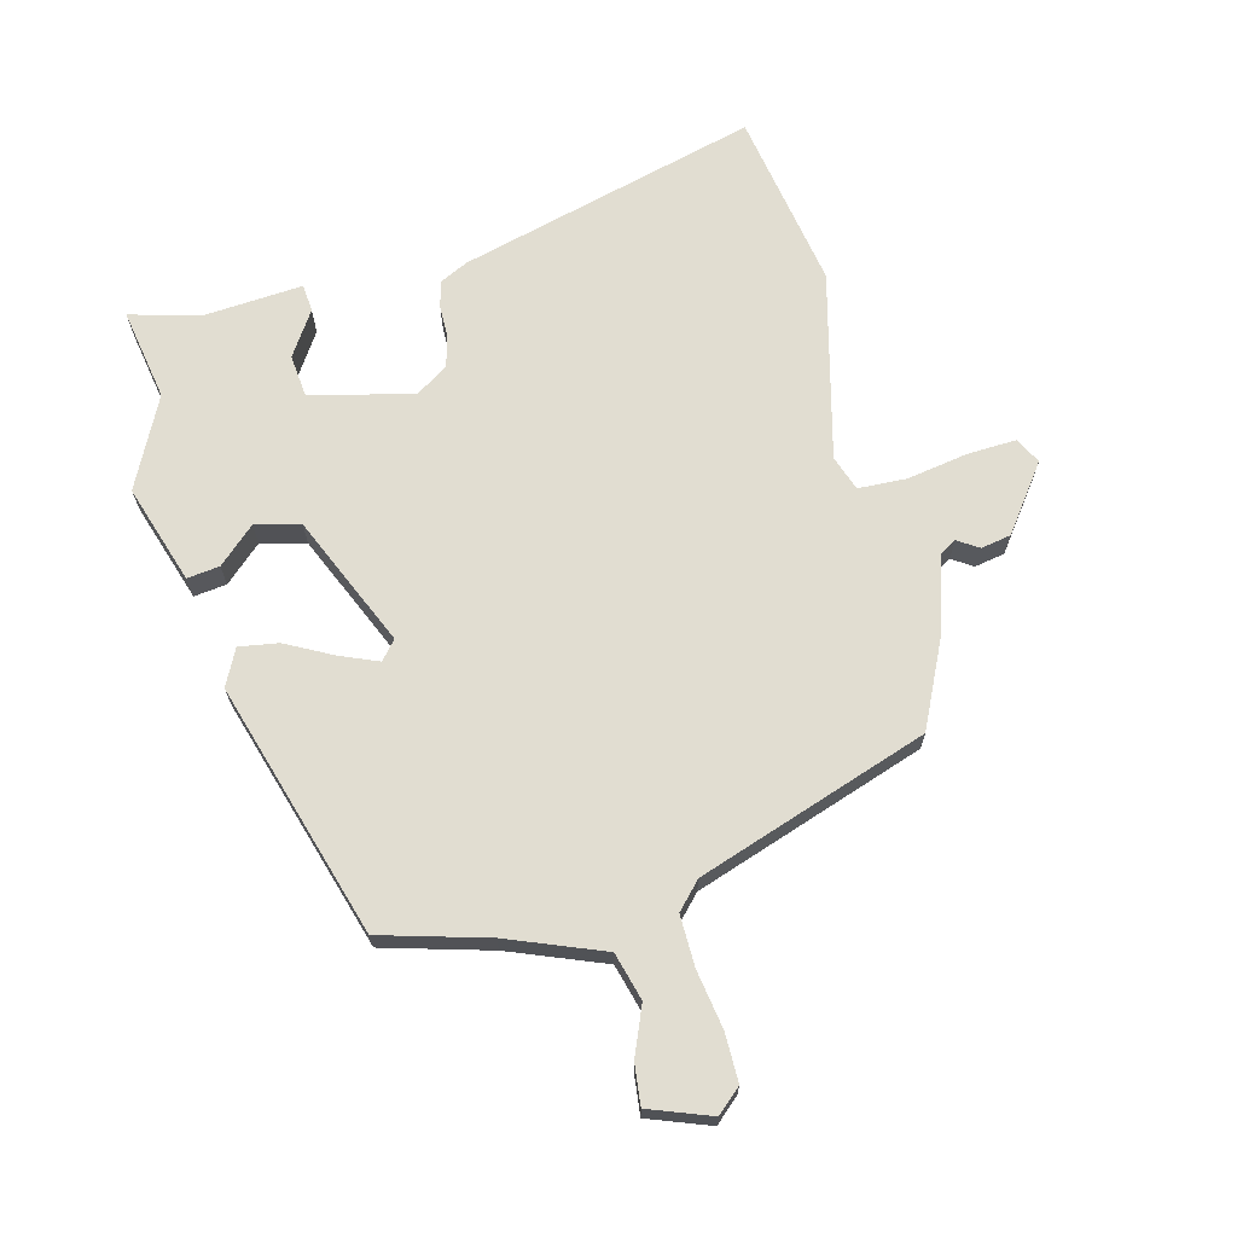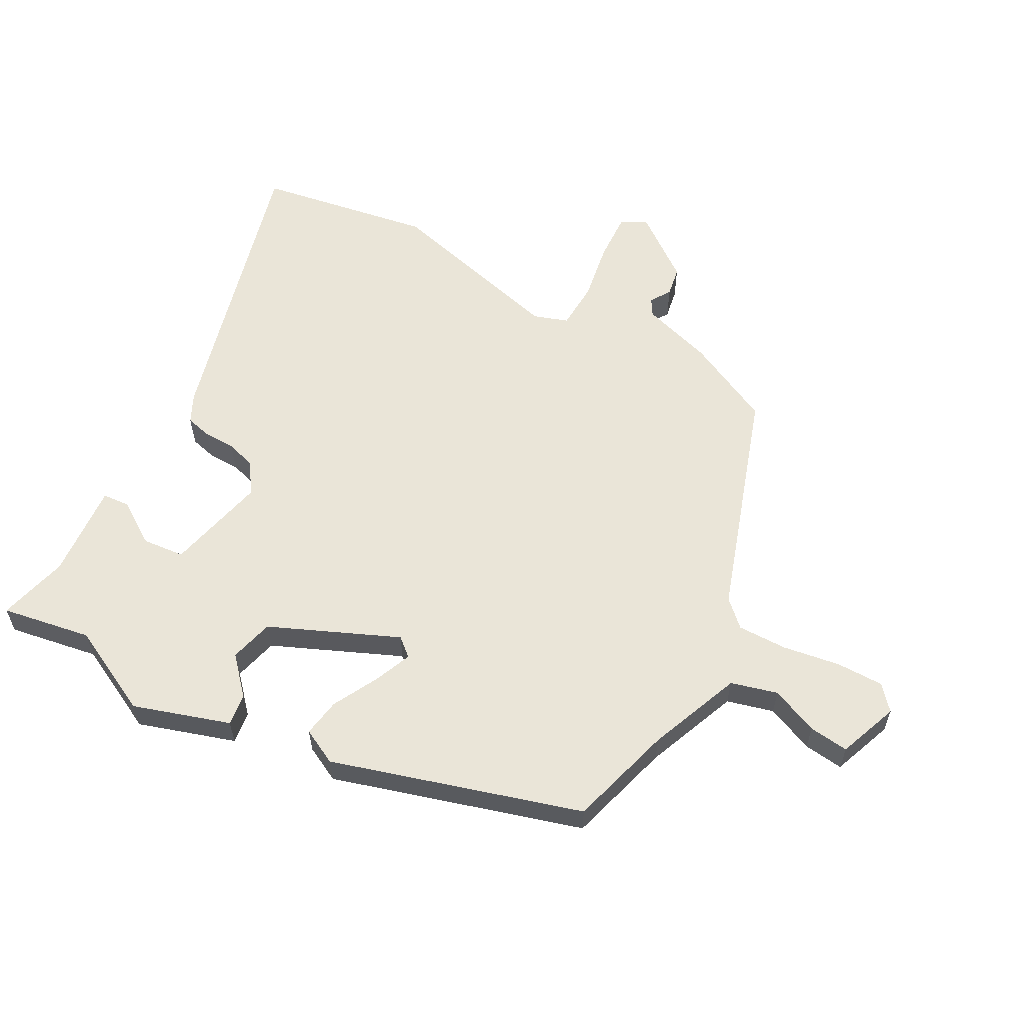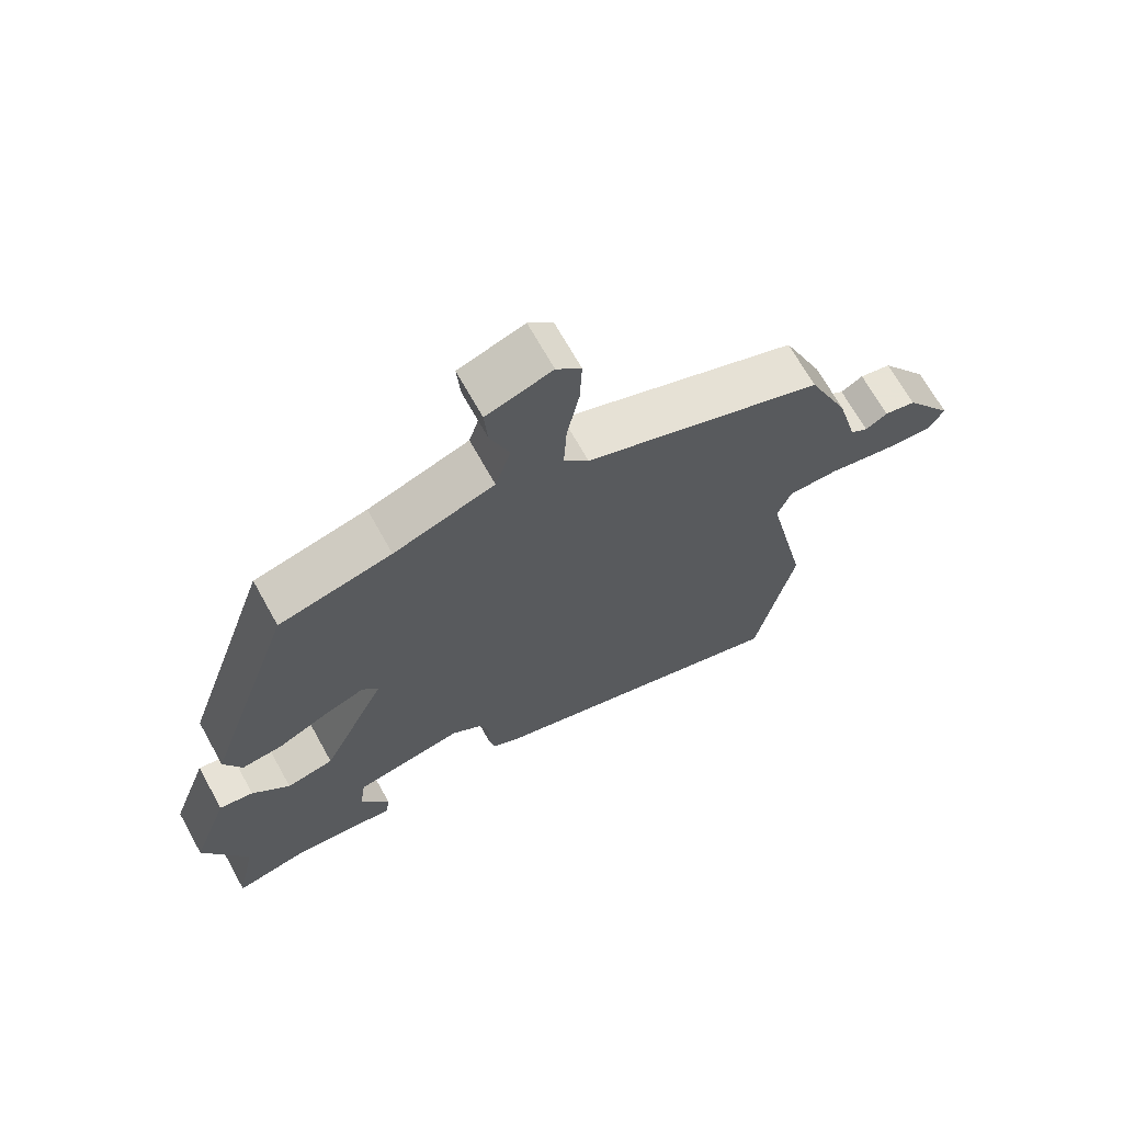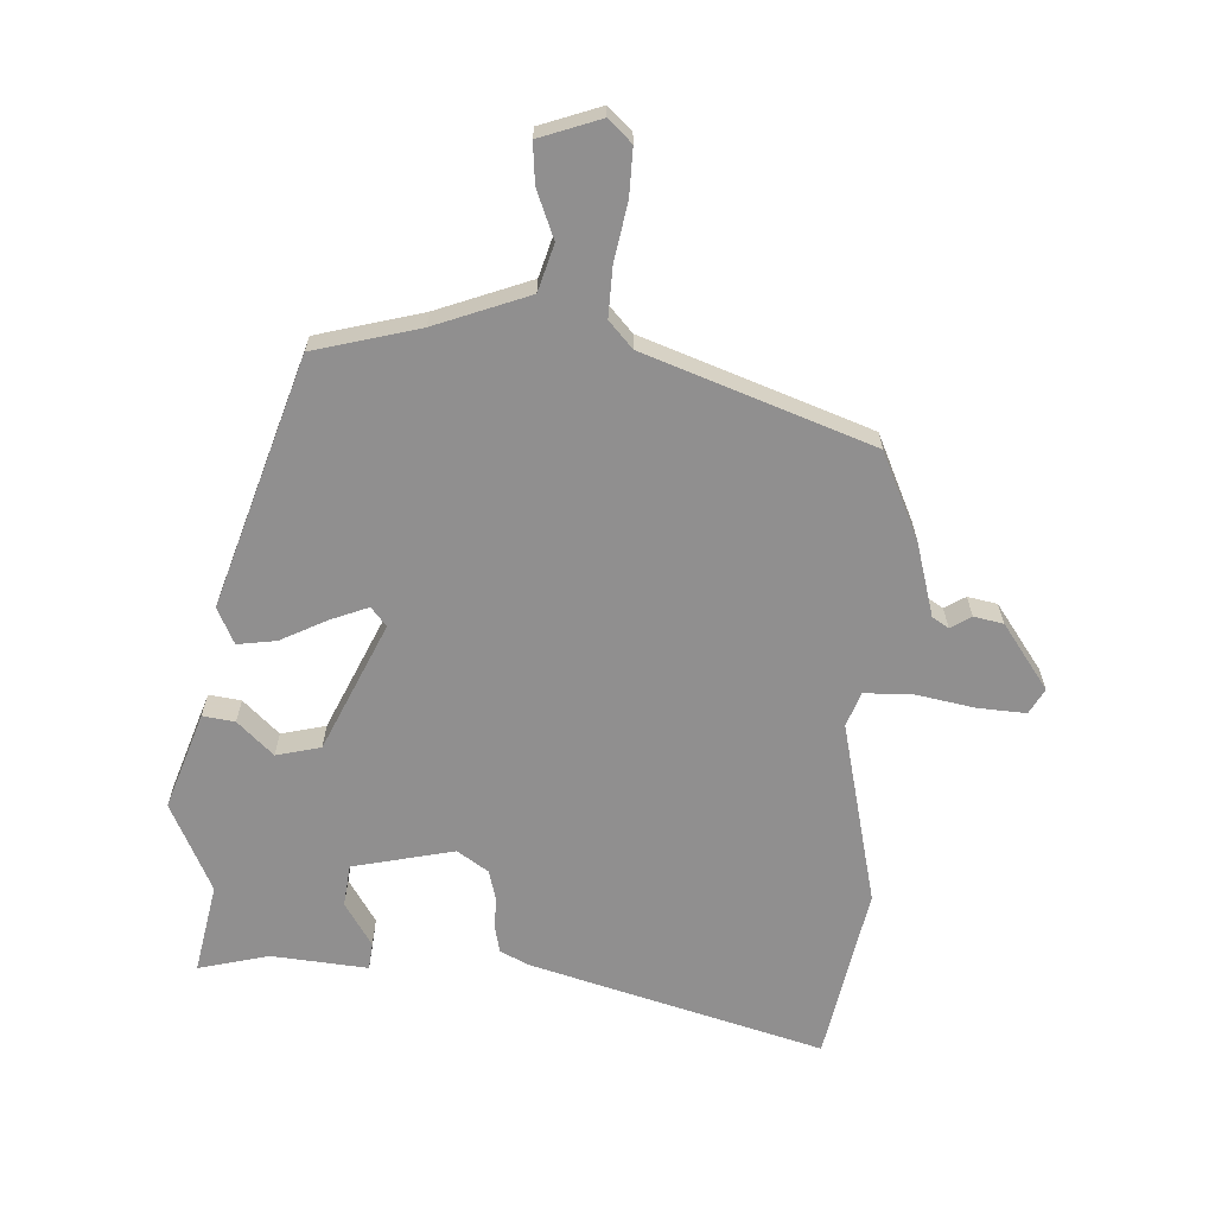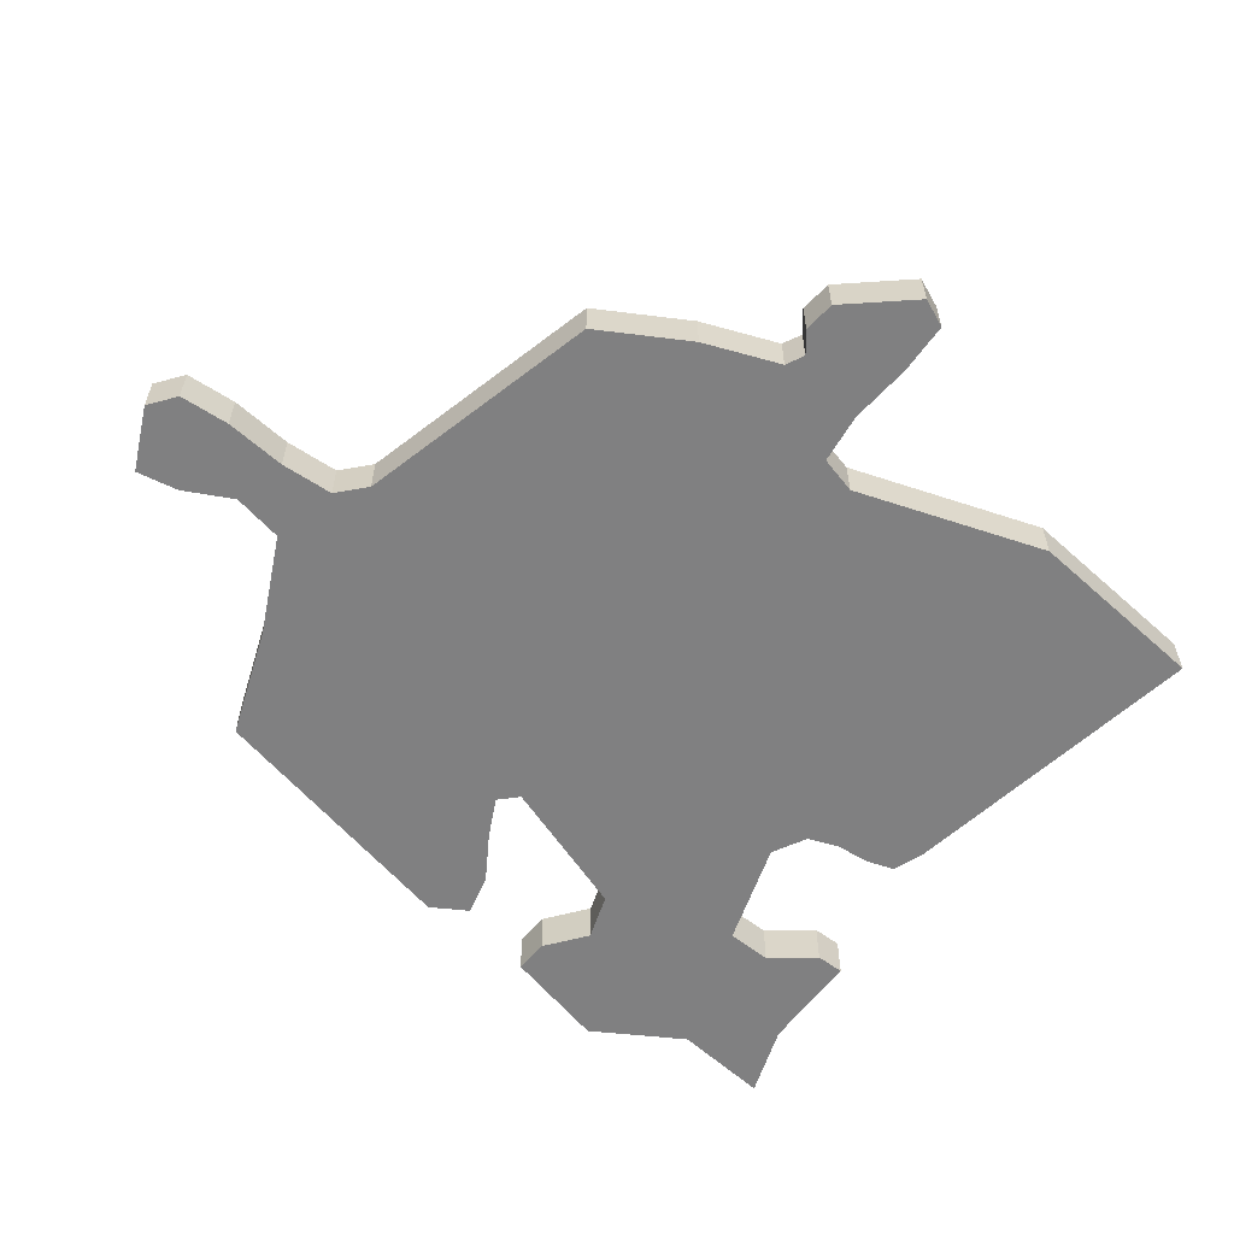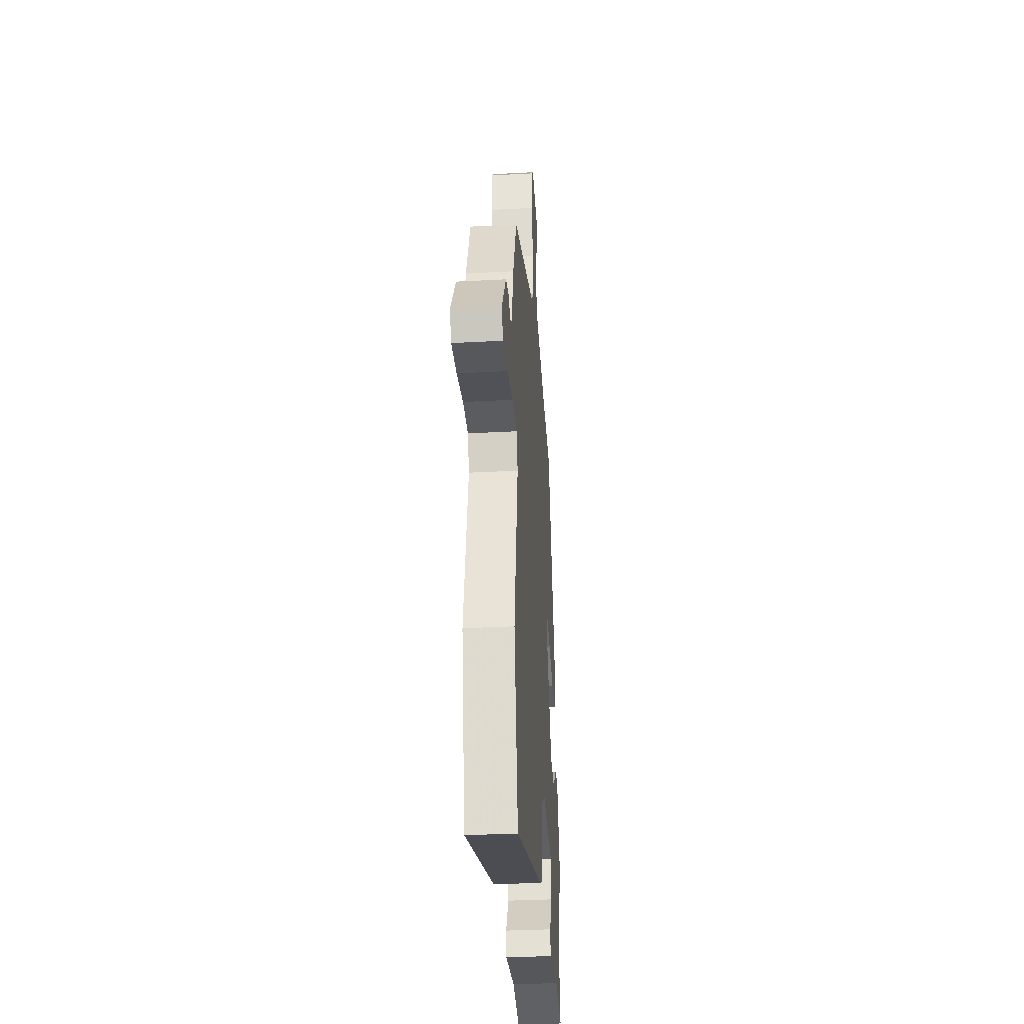
<metadata>
{"format":"obj","ext":"obj","renderer":"f3d","projection":"perspective","resolution":1024,"background":"white","views":[{"elev":68.8,"azim":-12.6,"up":"+Y"},{"elev":59.6,"azim":-59.4,"up":"+Y"},{"elev":68.5,"azim":-29.0,"up":"+Z"},{"elev":-65.4,"azim":-2.1,"up":"+Y"},{"elev":-60.1,"azim":59.1,"up":"+Y"},{"elev":-33.0,"azim":94.3,"up":"+Z"}]}
</metadata>
<code>
v -0.504 0.07 -0.52
v -0.474 0.07 -0.377
v -0.54 0.07 -0.234
v -0.485 0.07 -0.081
v -0.434 0.07 -0.089
v -0.378 0.07 -0.143
v -0.307 0.07 -0.127
v -0.211 0.07 0.075
v -0.235 0.07 0.105
v -0.296 0.07 0.082
v -0.37 0.07 0.046
v -0.432 0.07 0.038
v -0.459 0.07 0.096
v -0.326 0.07 0.491
v -0.157 0.07 0.533
v -0.006 0.07 0.587
v 0.017 0.07 0.661
v -0.012 0.07 0.738
v -0.017 0.07 0.802
v 0.081 0.07 0.835
v 0.118 0.07 0.8
v 0.115 0.07 0.724
v 0.097 0.07 0.633
v 0.093 0.07 0.553
v 0.13 0.07 0.511
v 0.488 0.07 0.376
v 0.549 0.07 0.236
v 0.58 0.07 0.119
v 0.606 0.07 0.102
v 0.639 0.07 0.122
v 0.686 0.07 0.112
v 0.758 0.07 0.008
v 0.735 0.07 -0.032
v 0.658 0.07 -0.026
v 0.564 0.07 -0.007
v 0.488 0.07 -0.008
v 0.467 0.07 -0.062
v 0.53 0.07 -0.356
v 0.472 0.07 -0.633
v 0.008 0.07 -0.495
v -0.036 0.07 -0.472
v -0.045 0.07 -0.43
v -0.044 0.07 -0.379
v -0.056 0.07 -0.331
v -0.105 0.07 -0.297
v -0.267 0.07 -0.33
v -0.276 0.07 -0.397
v -0.233 0.07 -0.467
v -0.238 0.07 -0.51
v -0.391 0.07 -0.494
v -0.504 0 -0.52
v -0.474 0 -0.377
v -0.54 0 -0.234
v -0.485 0 -0.081
v -0.434 0 -0.089
v -0.378 0 -0.143
v -0.307 0 -0.127
v -0.211 0 0.075
v -0.235 0 0.105
v -0.296 0 0.082
v -0.37 0 0.046
v -0.432 0 0.038
v -0.459 0 0.096
v -0.326 0 0.491
v -0.157 0 0.533
v -0.006 0 0.587
v 0.017 0 0.661
v -0.012 0 0.738
v -0.017 0 0.802
v 0.081 0 0.835
v 0.118 0 0.8
v 0.115 0 0.724
v 0.097 0 0.633
v 0.093 0 0.553
v 0.13 0 0.511
v 0.488 0 0.376
v 0.549 0 0.236
v 0.58 0 0.119
v 0.606 0 0.102
v 0.639 0 0.122
v 0.686 0 0.112
v 0.758 0 0.008
v 0.735 0 -0.032
v 0.658 0 -0.026
v 0.564 0 -0.007
v 0.488 0 -0.008
v 0.467 0 -0.062
v 0.53 0 -0.356
v 0.472 0 -0.633
v 0.008 0 -0.495
v -0.036 0 -0.472
v -0.045 0 -0.43
v -0.044 0 -0.379
v -0.056 0 -0.331
v -0.105 0 -0.297
v -0.267 0 -0.33
v -0.276 0 -0.397
v -0.233 0 -0.467
v -0.238 0 -0.51
v -0.391 0 -0.494
f 47 48 49 50
f 46 47 50 1
f 40 41 42 43
f 40 43 44
f 37 38 39 40
f 36 37 40 44
f 32 33 34 35
f 32 35 36
f 29 30 31 32
f 29 32 36
f 28 29 36 44
f 25 26 27 28
f 20 21 22 23
f 20 23 24
f 17 18 19 20
f 16 17 20 24
f 15 16 24 25
f 10 11 12 13
f 9 10 13 14
f 8 9 14 15
f 3 4 5 6
f 2 3 6 7
f 46 1 2 7
f 45 46 7 8
f 25 28 44 45
f 8 15 25 45
f 100 99 98 97
f 51 100 97 96
f 93 92 91 90
f 94 93 90
f 90 89 88 87
f 94 90 87 86
f 85 84 83 82
f 86 85 82
f 82 81 80 79
f 86 82 79
f 94 86 79 78
f 78 77 76 75
f 73 72 71 70
f 74 73 70
f 70 69 68 67
f 74 70 67 66
f 75 74 66 65
f 63 62 61 60
f 64 63 60 59
f 65 64 59 58
f 56 55 54 53
f 57 56 53 52
f 57 52 51 96
f 58 57 96 95
f 95 94 78 75
f 95 75 65 58
f 1 51 52 2
f 2 52 53 3
f 3 53 54 4
f 4 54 55 5
f 5 55 56 6
f 6 56 57 7
f 7 57 58 8
f 8 58 59 9
f 9 59 60 10
f 10 60 61 11
f 11 61 62 12
f 12 62 63 13
f 13 63 64 14
f 14 64 65 15
f 15 65 66 16
f 16 66 67 17
f 17 67 68 18
f 18 68 69 19
f 19 69 70 20
f 20 70 71 21
f 21 71 72 22
f 22 72 73 23
f 23 73 74 24
f 24 74 75 25
f 25 75 76 26
f 26 76 77 27
f 27 77 78 28
f 28 78 79 29
f 29 79 80 30
f 30 80 81 31
f 31 81 82 32
f 32 82 83 33
f 33 83 84 34
f 34 84 85 35
f 35 85 86 36
f 36 86 87 37
f 37 87 88 38
f 38 88 89 39
f 39 89 90 40
f 40 90 91 41
f 41 91 92 42
f 42 92 93 43
f 43 93 94 44
f 44 94 95 45
f 45 95 96 46
f 46 96 97 47
f 47 97 98 48
f 48 98 99 49
f 49 99 100 50
f 50 100 51 1

</code>
